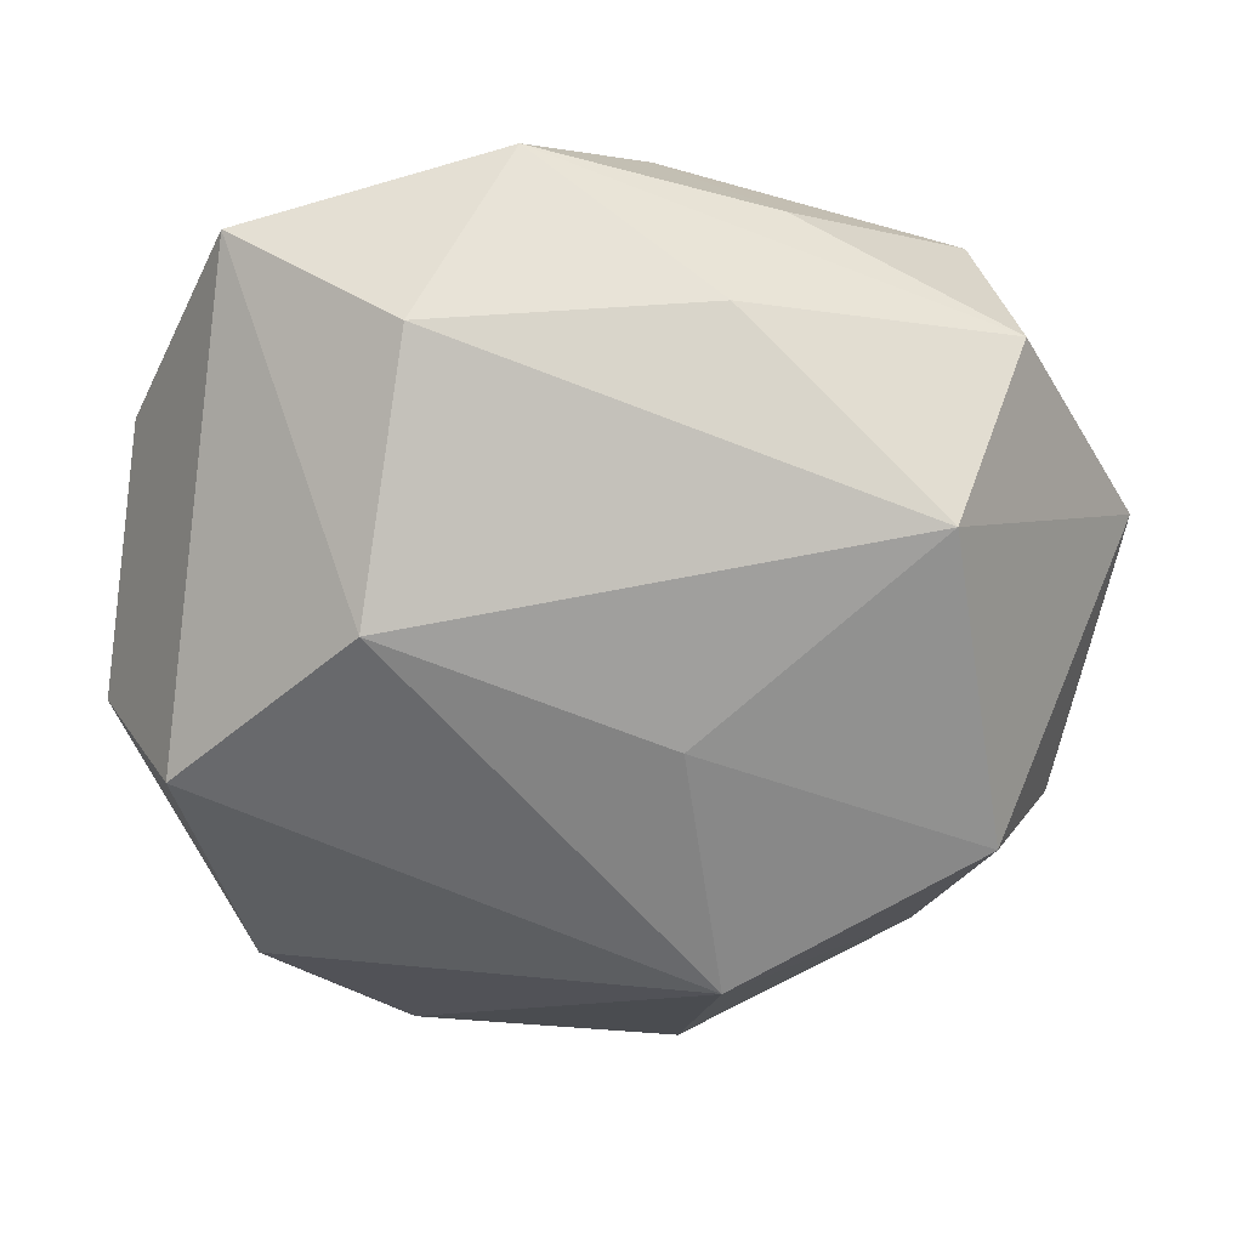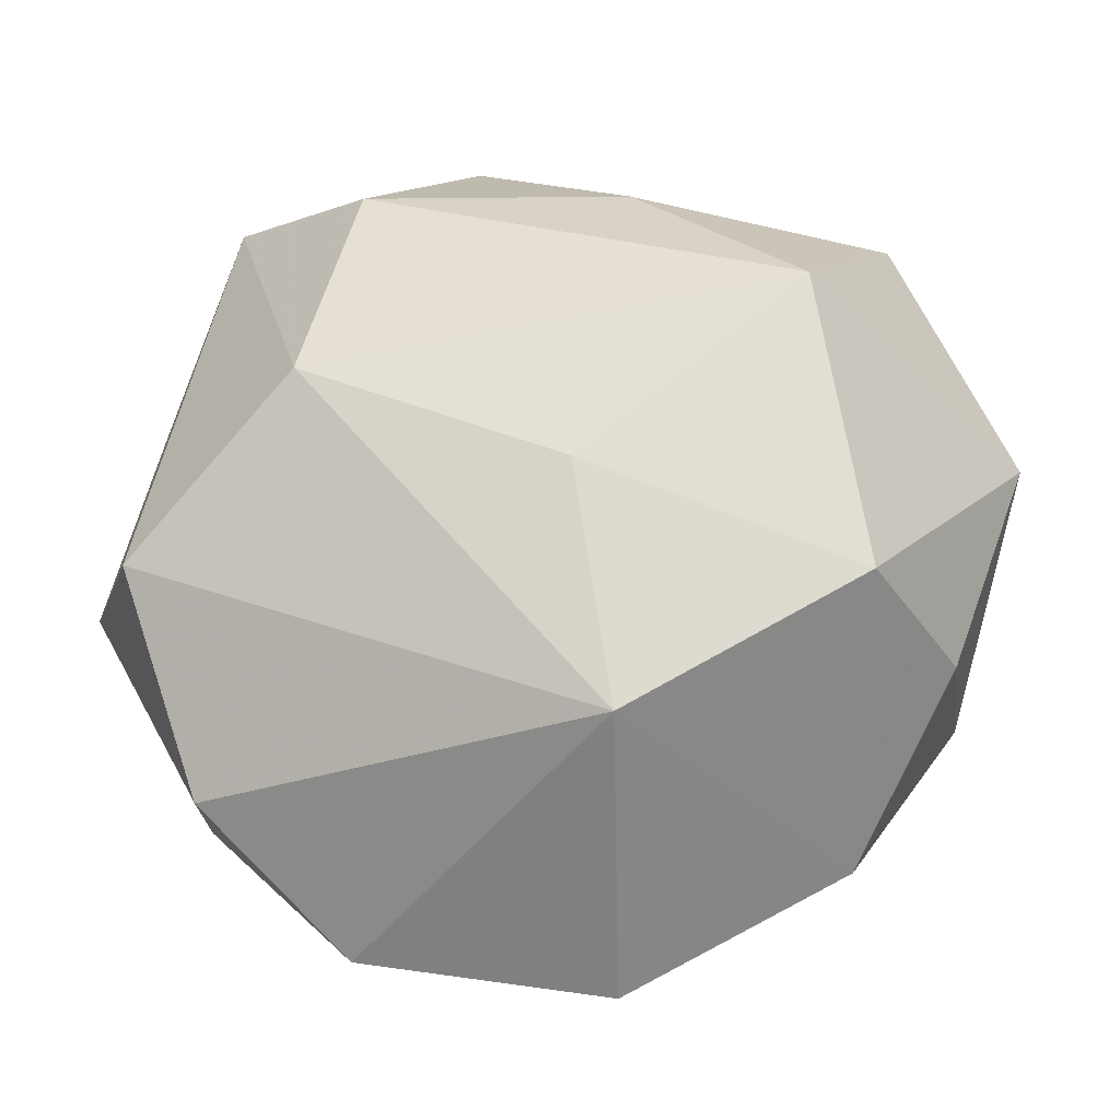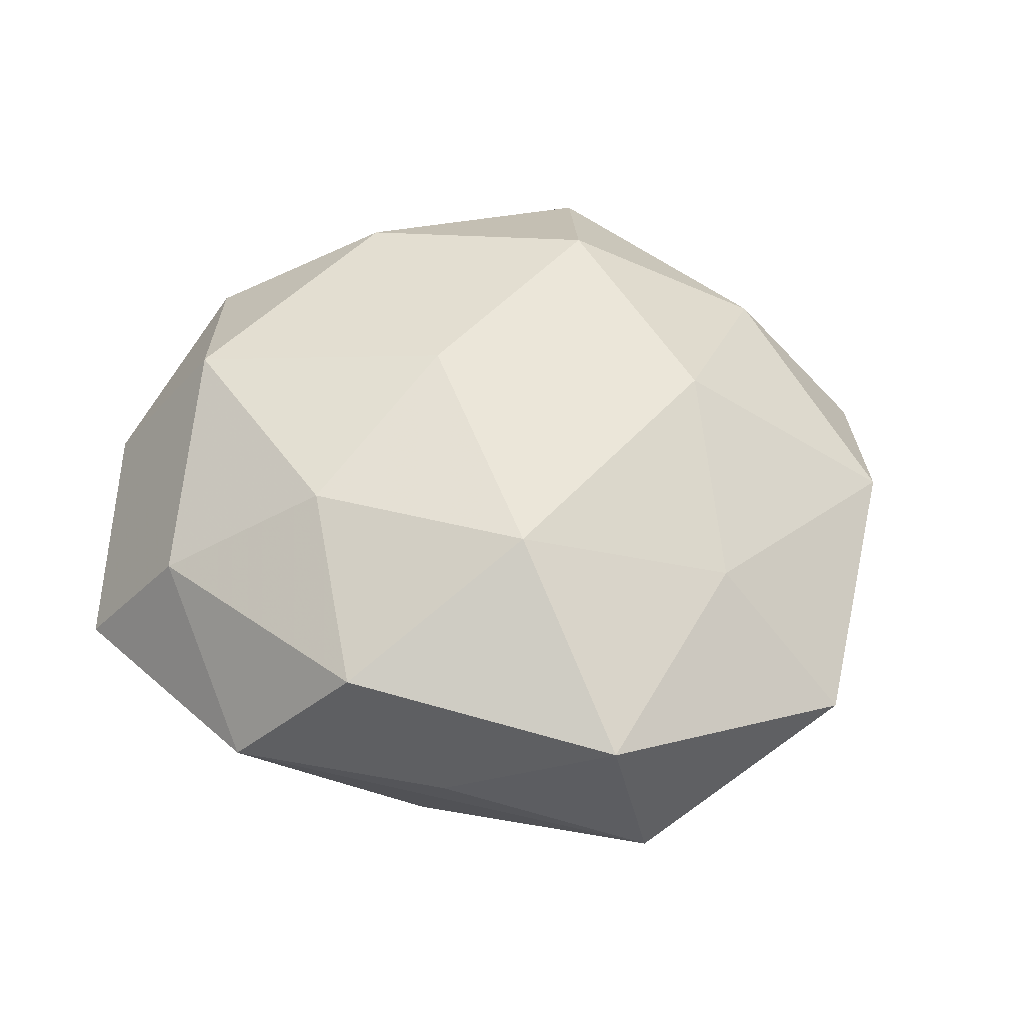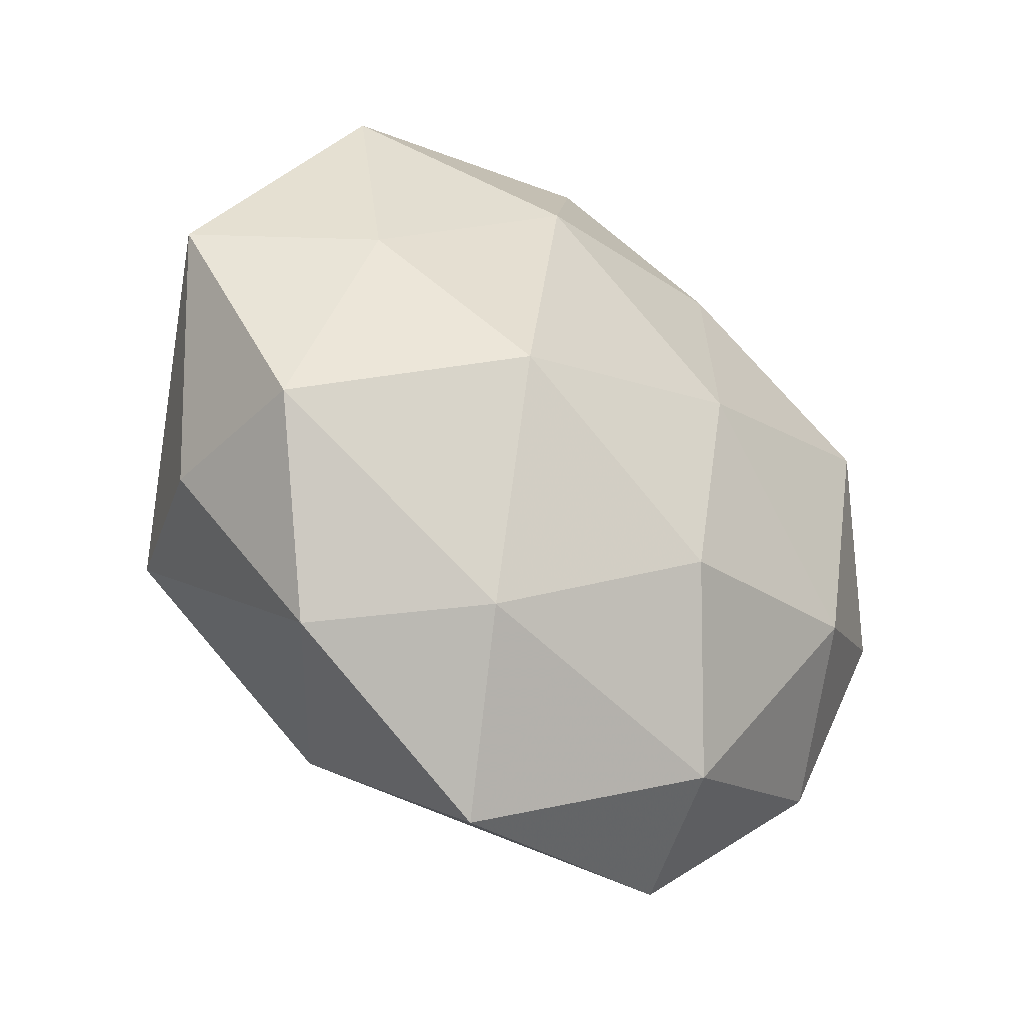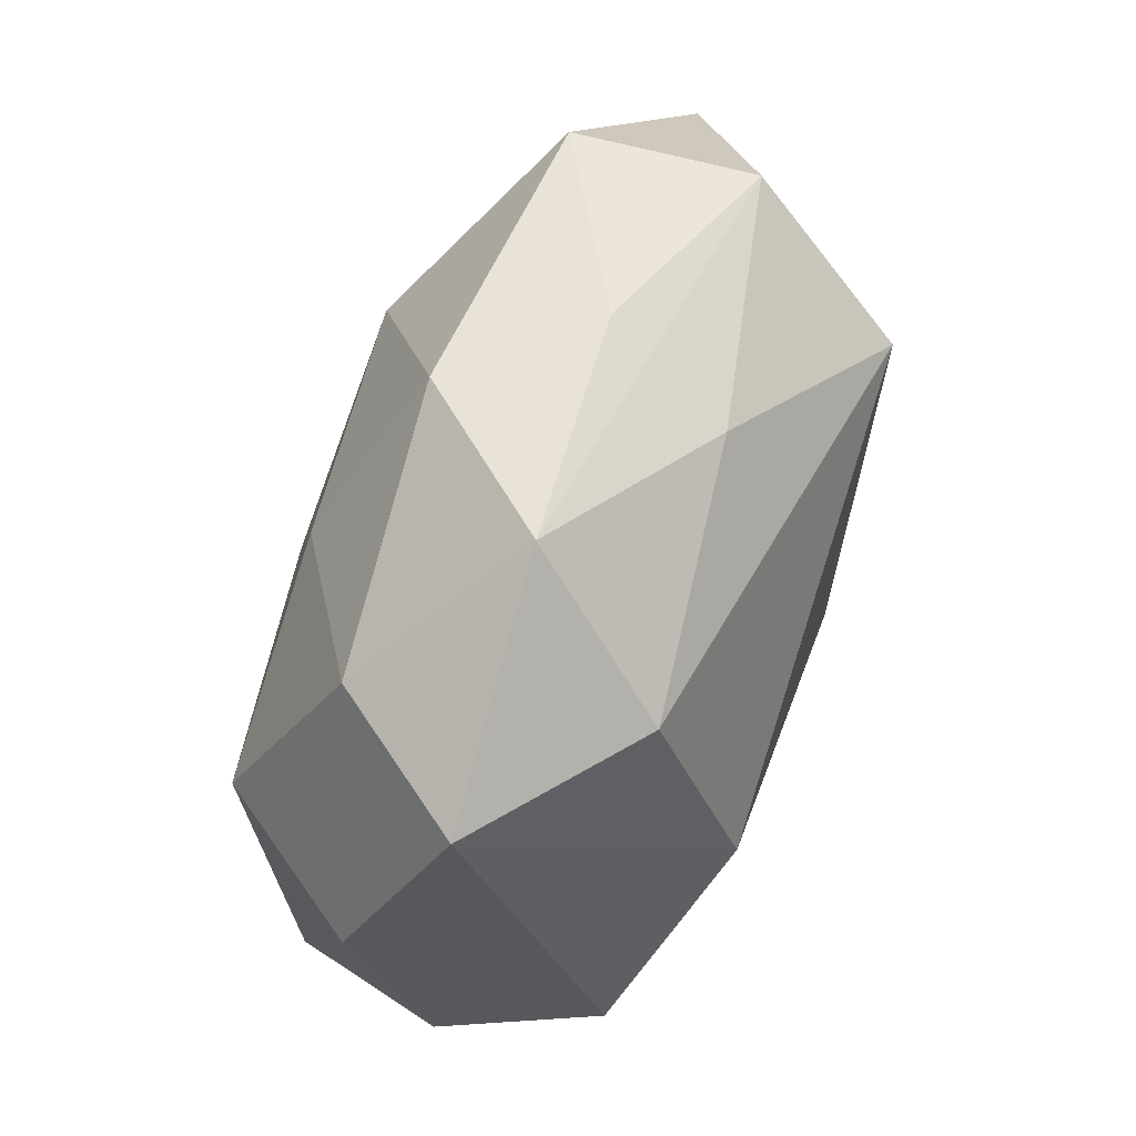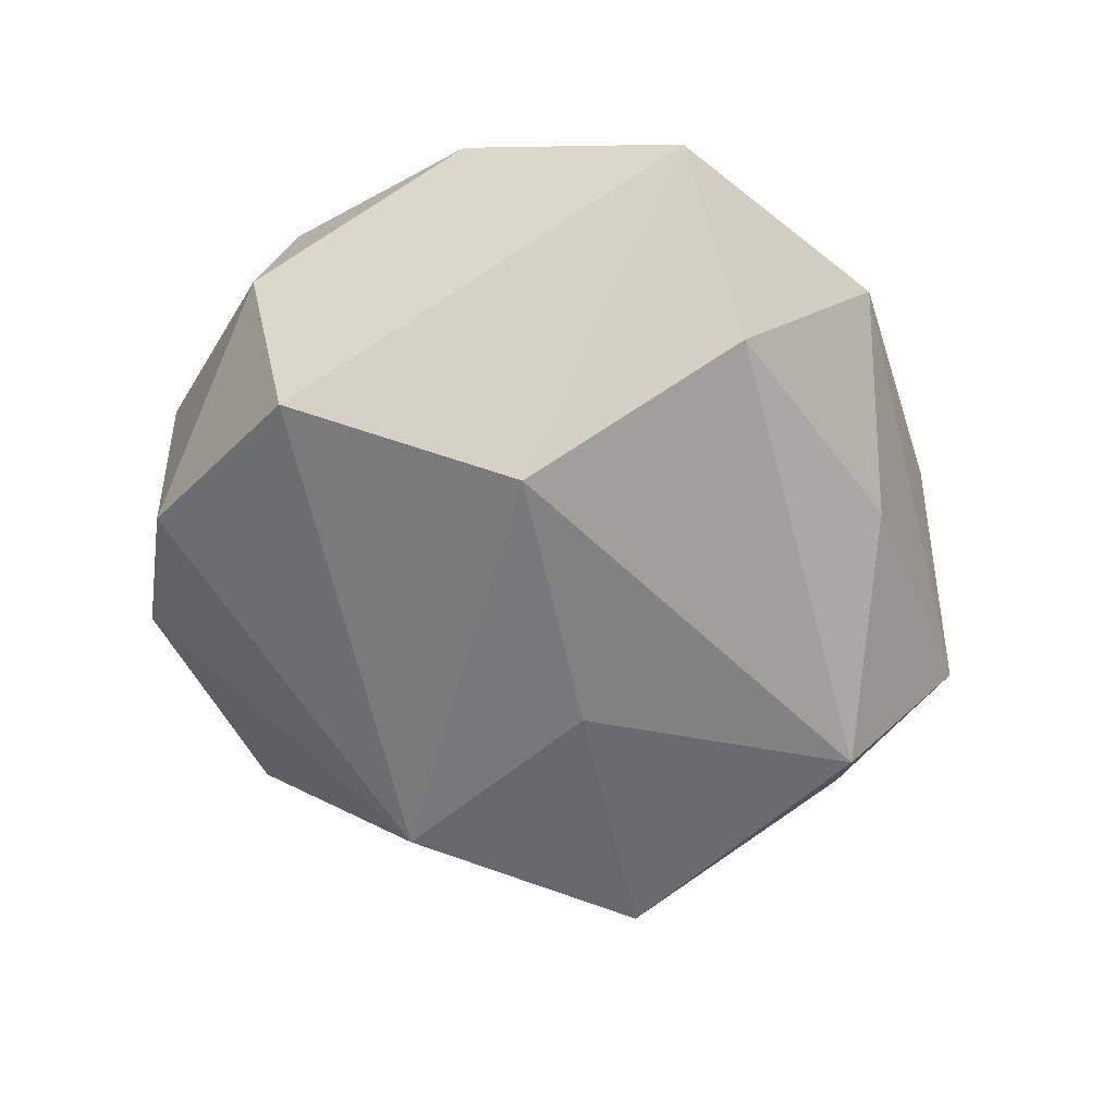
<metadata>
{"format":"obj","ext":"obj","renderer":"f3d","projection":"perspective","resolution":1024,"background":"white","views":[{"elev":25.4,"azim":179.1,"up":"+Y"},{"elev":-22.1,"azim":-171.6,"up":"+Y"},{"elev":50.3,"azim":-149.2,"up":"+Z"},{"elev":-43.4,"azim":-39.3,"up":"+Y"},{"elev":76.8,"azim":111.3,"up":"+Y"},{"elev":-58.7,"azim":124.4,"up":"+Z"}]}
</metadata>
<code>
v 0.03403 0.01313 0.02175
v -0.006525 -0.0009557 -0.02709
v -0.04231 -0.01789 0.01324
v -0.01082 0.0361 -0.01221
v 0.0371 -0.02799 0.005476
v -0.04273 -0.01707 -0.00515
v -0.01634 -0.03408 0.01567
v -0.0346 0.03246 0.0128
v 0.04485 0.01849 0.005068
v -0.01648 0.03982 0.001521
v 0.03399 -0.03018 -0.01248
v 0.003014 -0.02451 0.02612
v -0.01504 0.01967 0.02484
v 0.04484 -0.004893 0.01133
v -0.03023 0.01928 -0.02371
v -0.03477 0.007118 0.01778
v -0.004527 0.04057 0.0148
v -0.05083 0.008228 0.004419
v -0.007261 -0.04859 0.000379
v 0.007746 0.04697 -0.0005805
v 0.0346 0.03984 -0.002966
v 0.0241 0.03586 0.01213
v -0.03548 -0.01309 -0.02351
v -0.038 0.0303 -0.005976
v 0.009866 0.02453 0.02223
v -0.01031 -0.02701 -0.02562
v 0.01976 -0.04448 -0.001979
v -0.03115 -0.03596 0.002525
v 0.04805 -0.006756 -0.004322
v 0.01346 -0.04076 0.01387
v 0.04049 -0.007116 -0.02046
v 0.02847 -0.01675 0.02146
v 0.007347 0.001861 0.02663
v -0.02108 -0.009886 0.02704
v 0.01765 0.03587 -0.0163
v 0.02178 0.01071 -0.02703
f 27 26 11
f 9 29 21
f 24 4 15
f 15 18 24
f 24 18 8
f 1 9 22
f 22 9 21
f 22 25 1
f 17 25 22
f 20 22 21
f 17 22 20
f 4 24 20
f 21 29 31
f 31 36 21
f 31 29 11
f 11 26 31
f 26 36 31
f 15 36 2
f 2 36 26
f 21 36 35
f 35 20 21
f 4 20 35
f 15 4 35
f 35 36 15
f 30 27 5
f 11 29 5
f 5 27 11
f 19 27 30
f 28 26 19
f 26 27 19
f 15 2 23
f 23 2 26
f 23 18 15
f 23 6 18
f 23 26 28
f 28 6 23
f 8 18 16
f 13 17 8
f 13 25 17
f 8 16 13
f 13 16 34
f 28 19 7
f 7 19 30
f 3 6 28
f 18 6 3
f 28 7 3
f 3 7 34
f 3 16 18
f 34 16 3
f 12 7 30
f 34 7 12
f 10 24 8
f 10 20 24
f 8 17 10
f 17 20 10
f 33 13 34
f 34 12 33
f 1 25 33
f 25 13 33
f 30 5 32
f 32 12 30
f 1 33 32
f 32 33 12
f 14 5 29
f 14 32 5
f 1 32 14
f 14 9 1
f 29 9 14

</code>
